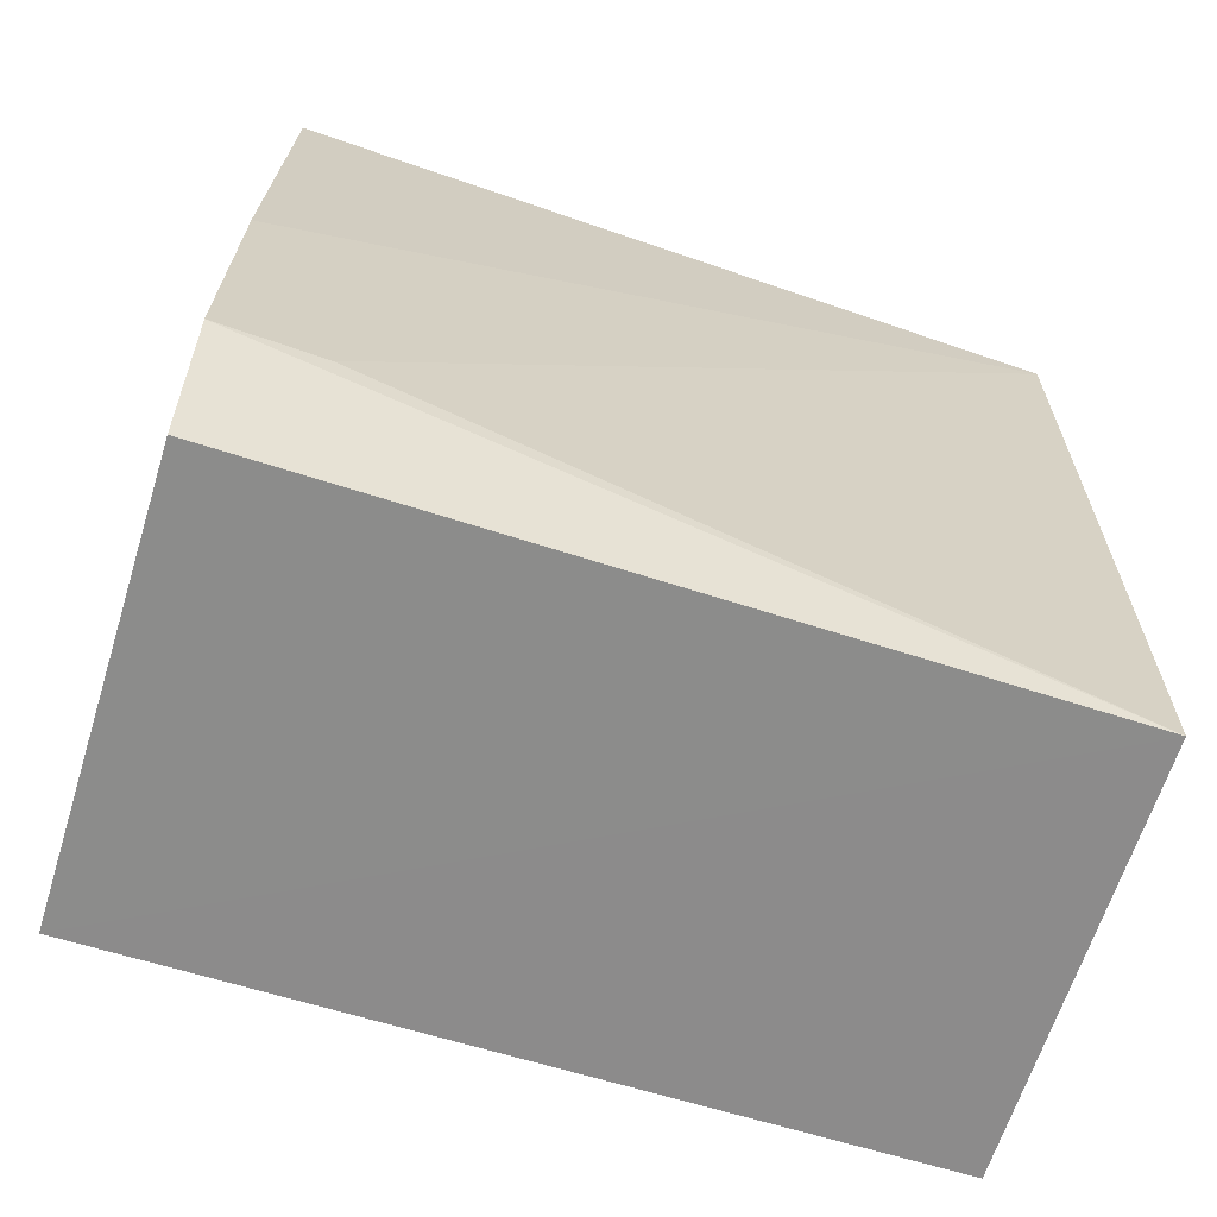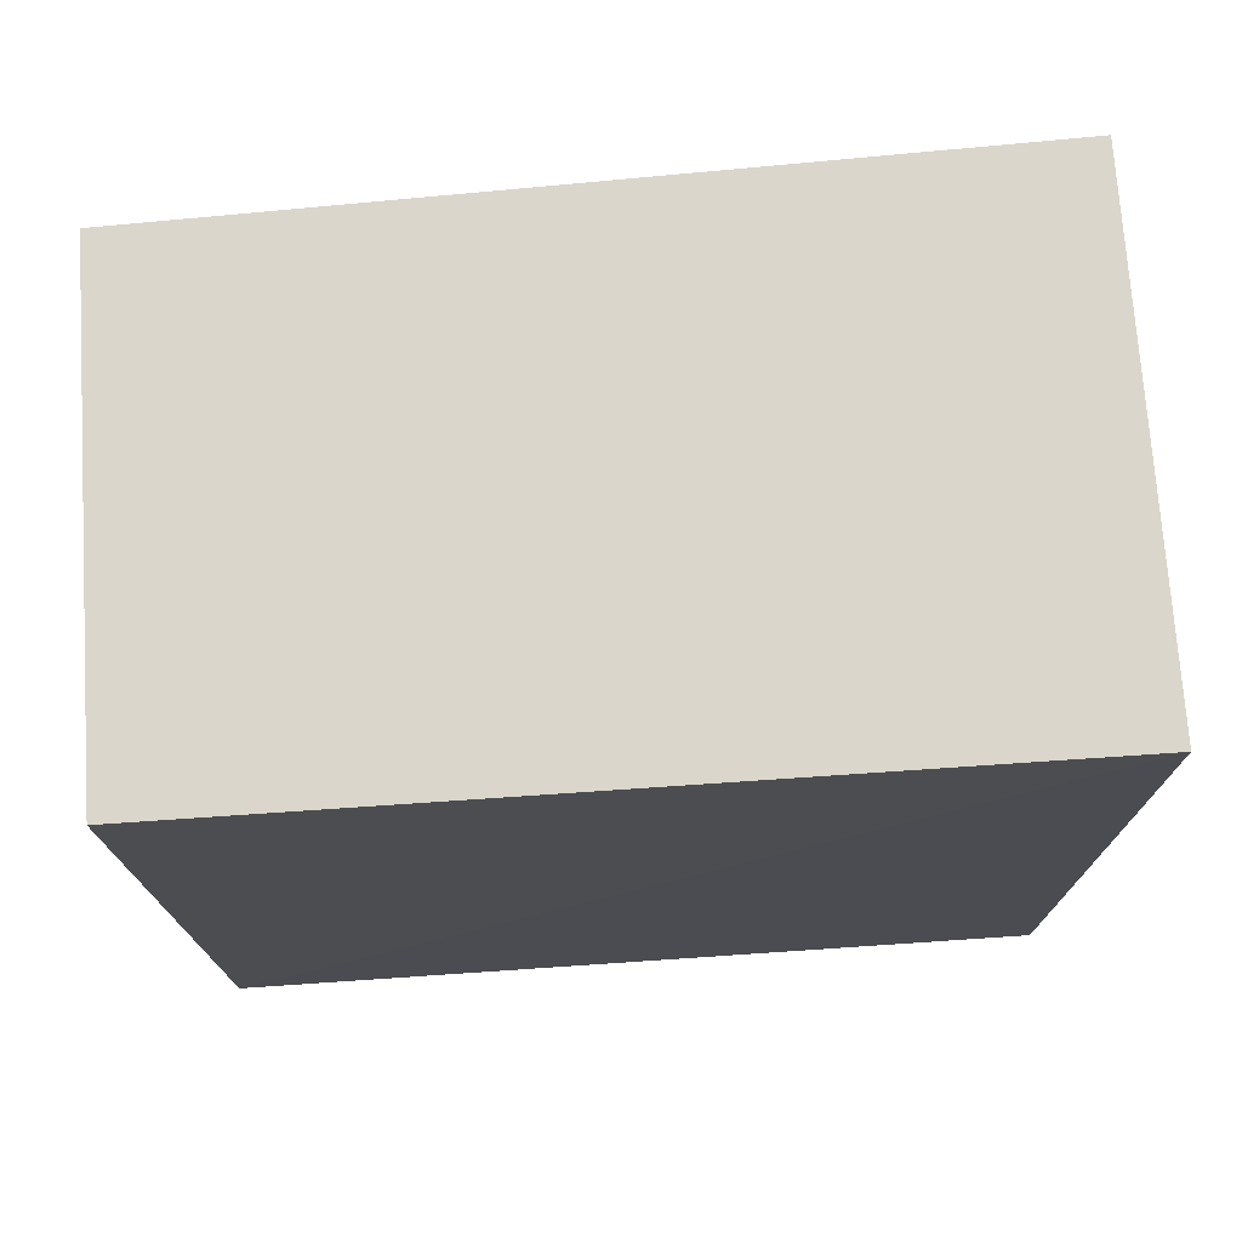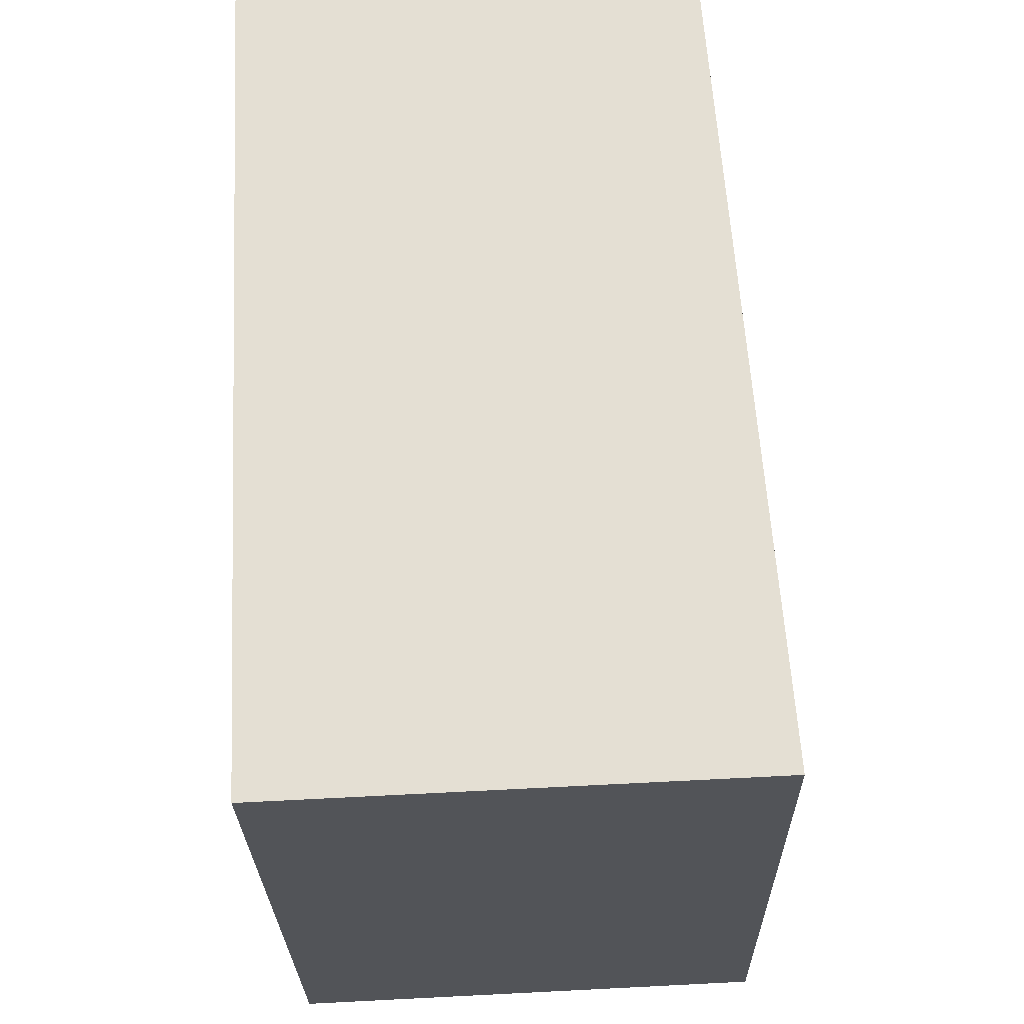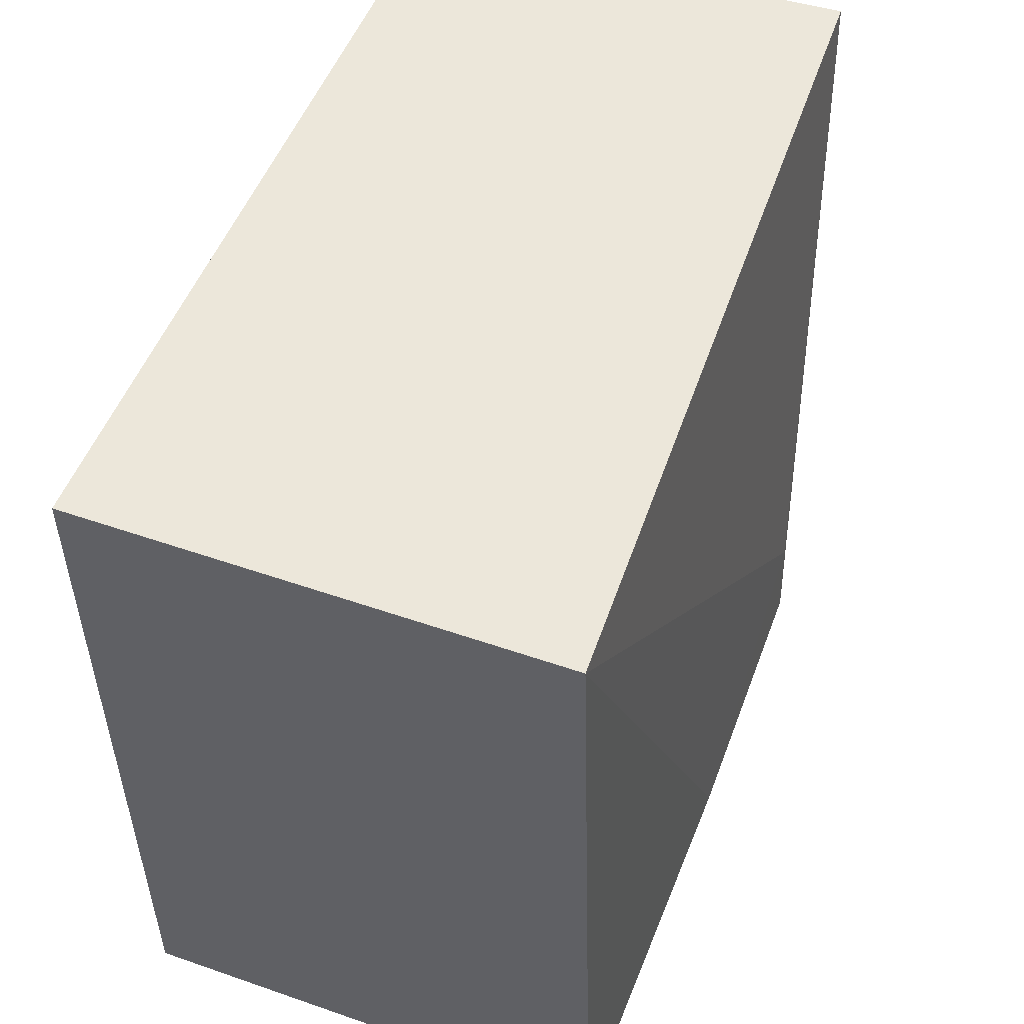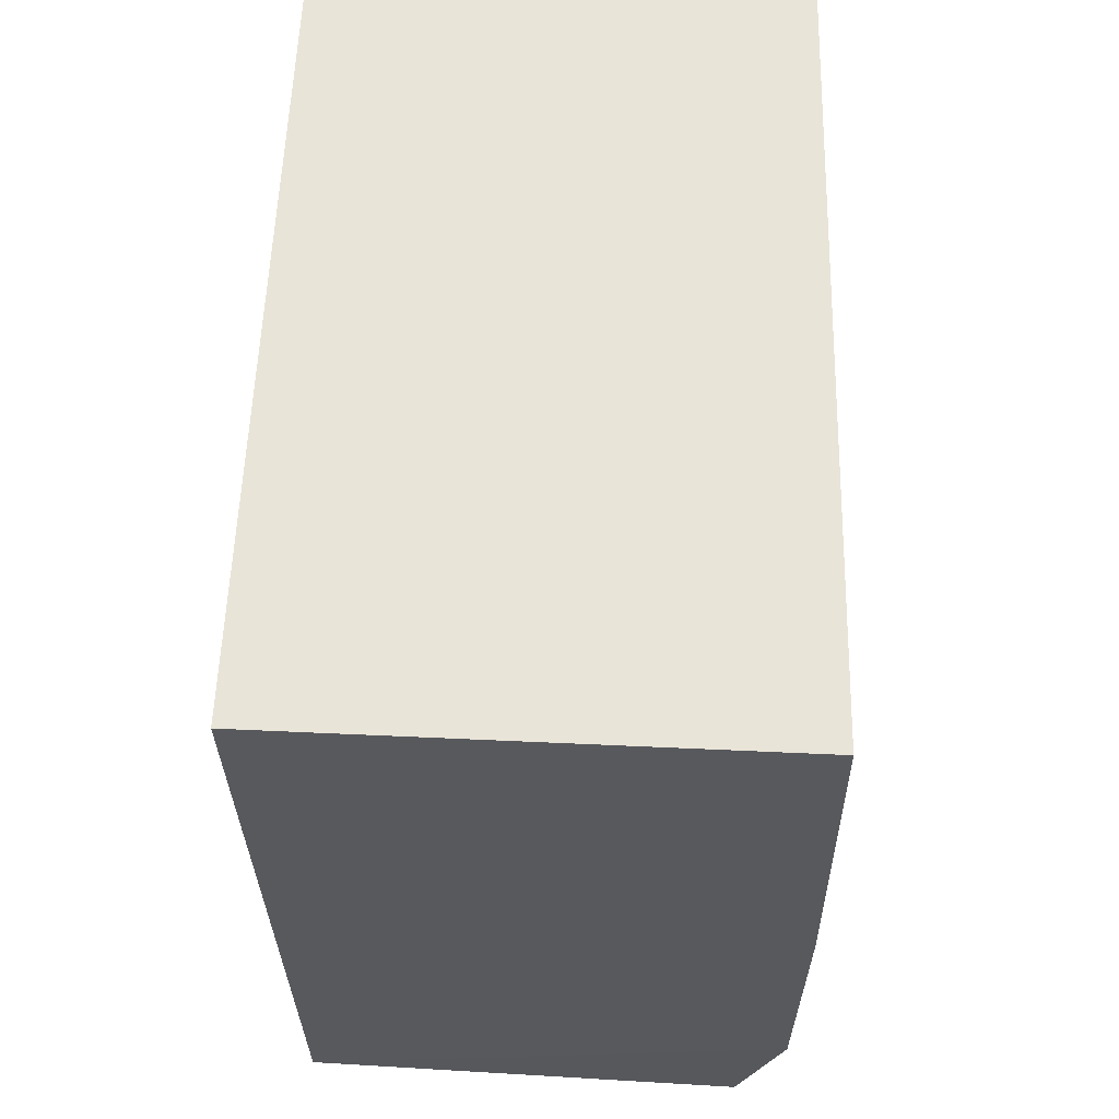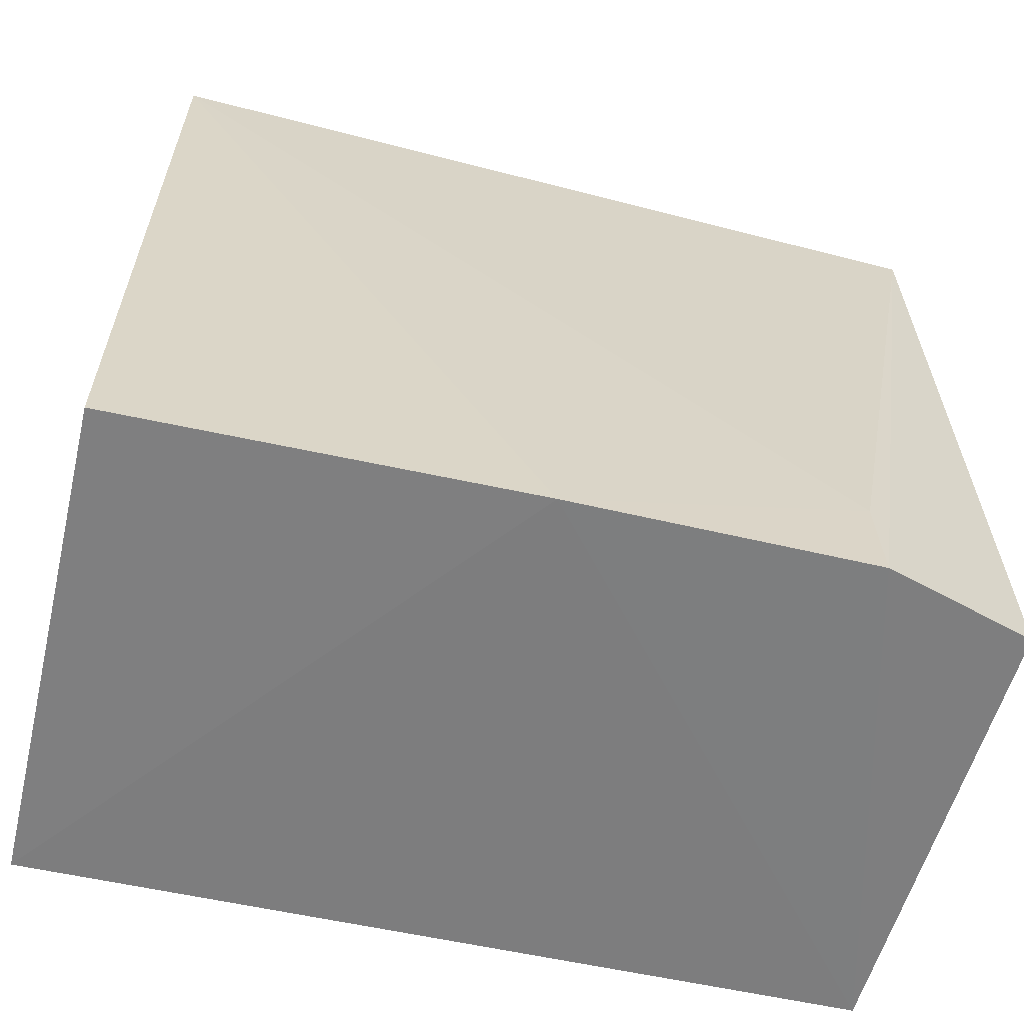
<metadata>
{"format":"obj","ext":"obj","renderer":"f3d","projection":"perspective","resolution":1024,"background":"white","views":[{"elev":-67.3,"azim":-107.2,"up":"+Y"},{"elev":73.6,"azim":86.1,"up":"+Y"},{"elev":66.6,"azim":177.1,"up":"+Z"},{"elev":52.4,"azim":-159.5,"up":"+Z"},{"elev":60.6,"azim":-177.4,"up":"+Y"},{"elev":-59.7,"azim":-103.2,"up":"+Z"}]}
</metadata>
<code>
v -0.1238 0.002496 0.1099
v -0.1241 -0.03379 0.1099
v -0.1238 0.002496 0.07402
v -0.146 0.002486 0.07401
v -0.1449 0.002477 0.1099
v -0.1442 -0.03523 0.07402
v -0.1438 -0.0349 0.1099
v -0.1242 -0.03414 0.07398
v -0.1462 -0.02868 0.07383
v -0.146 -0.02861 0.07844
v -0.1463 -0.0155 0.0738
f 1 2 3
f 1 3 4
f 5 1 4
f 7 2 1
f 7 1 5
f 8 3 2
f 8 7 6
f 8 2 7
f 9 6 7
f 9 8 6
f 10 9 7
f 10 7 5
f 11 5 4
f 11 4 3
f 11 3 8
f 11 8 9
f 11 10 5
f 11 9 10

</code>
